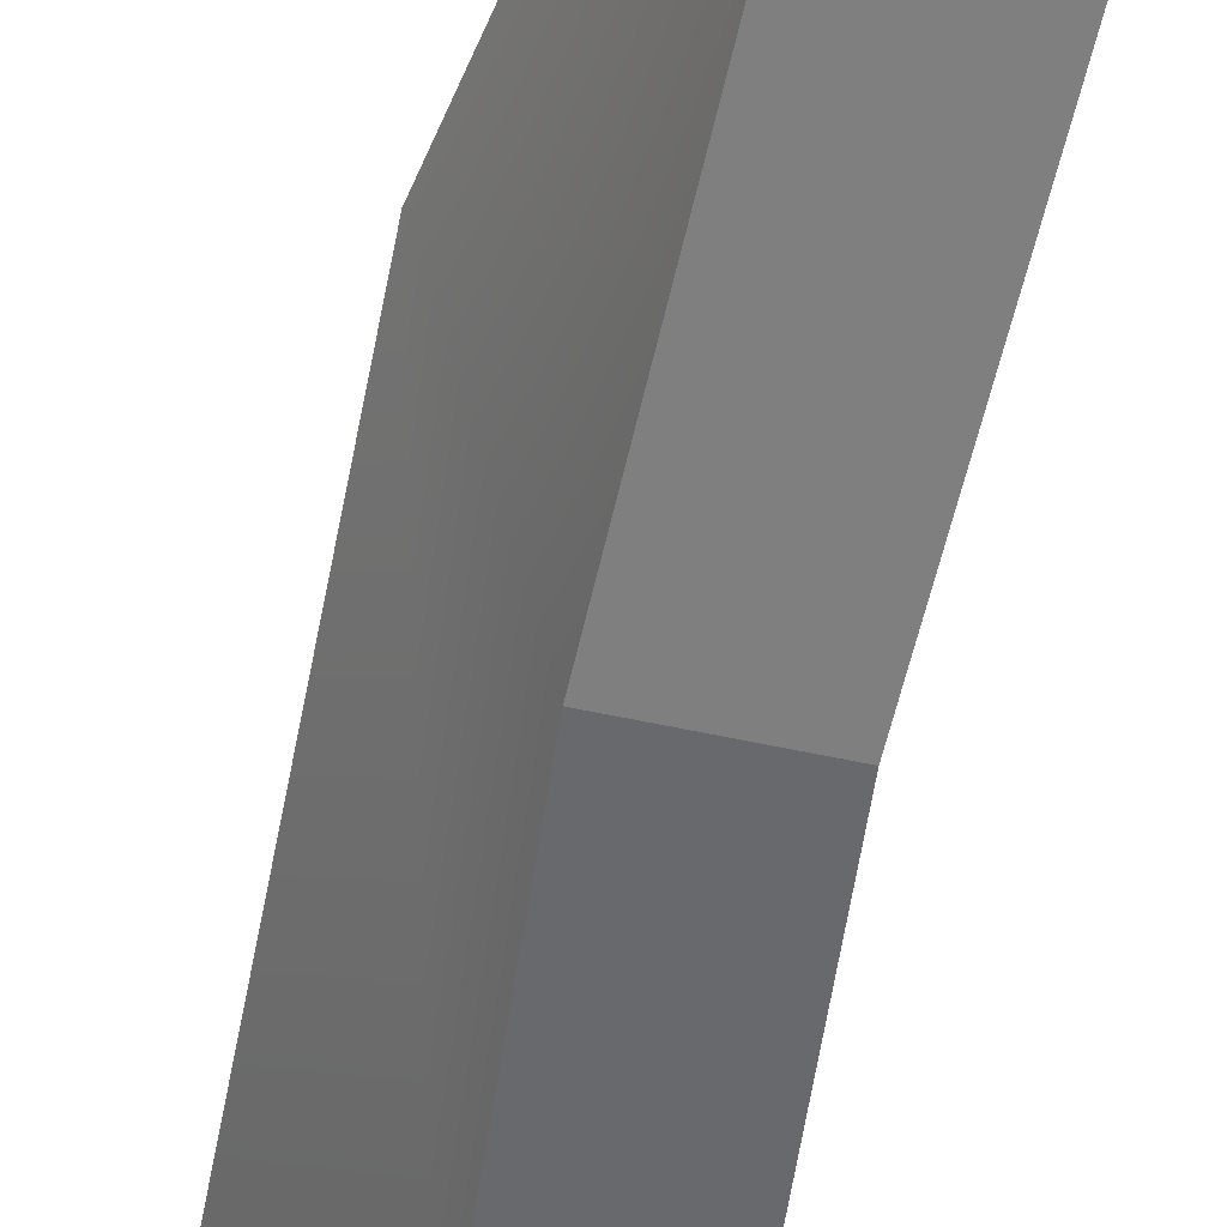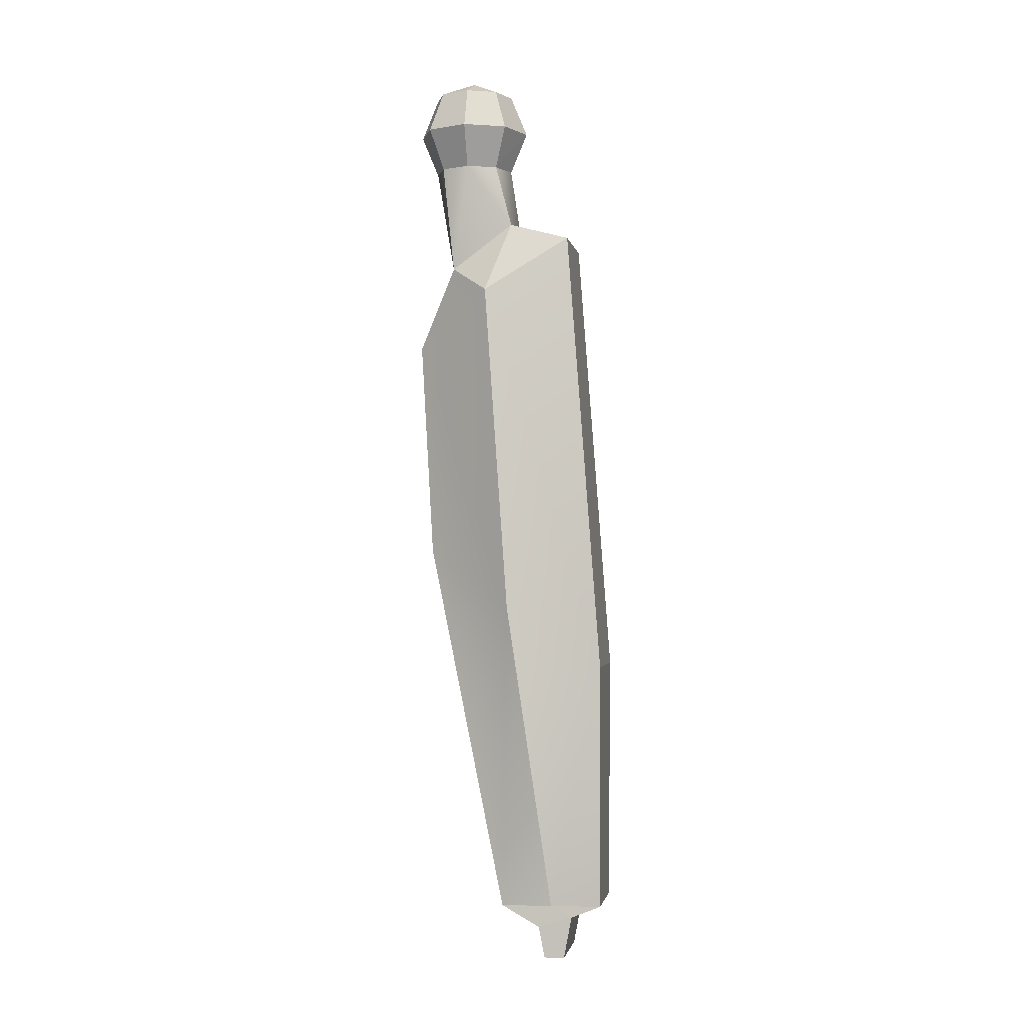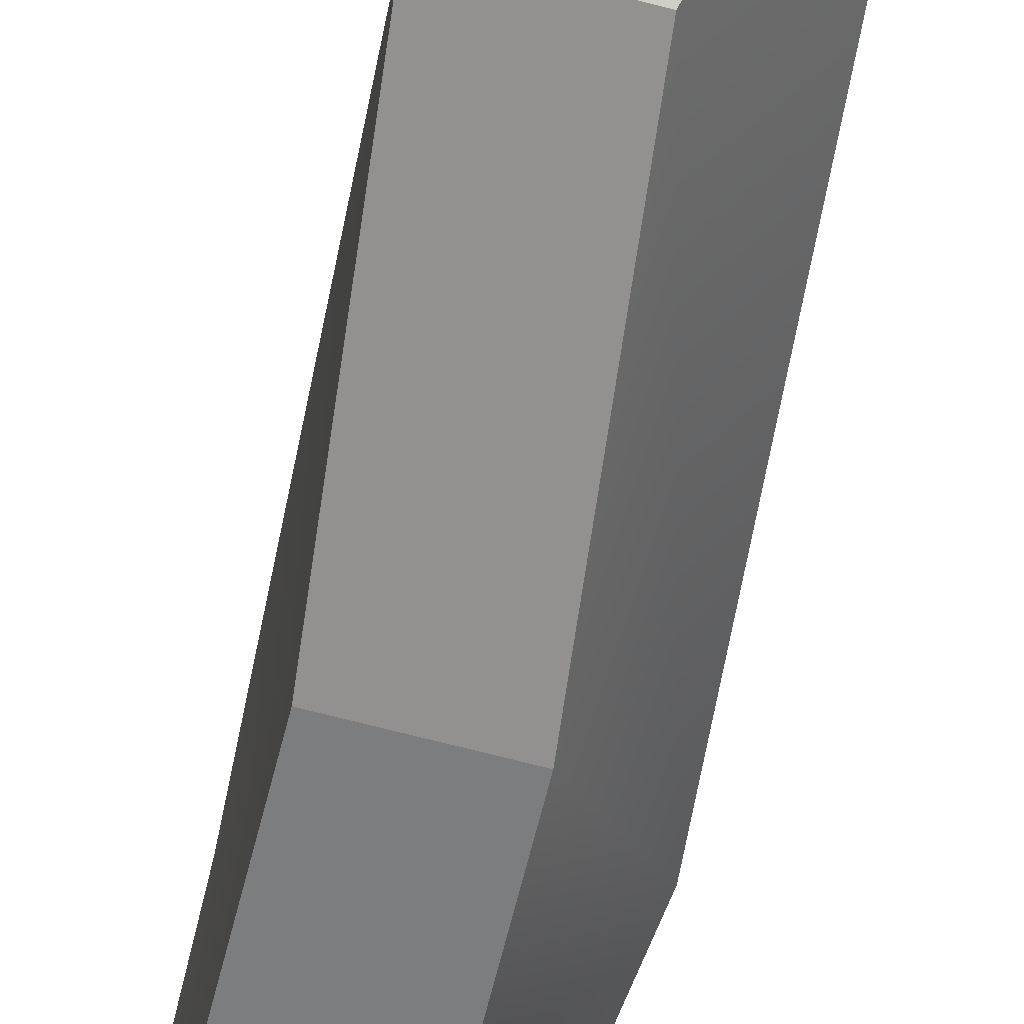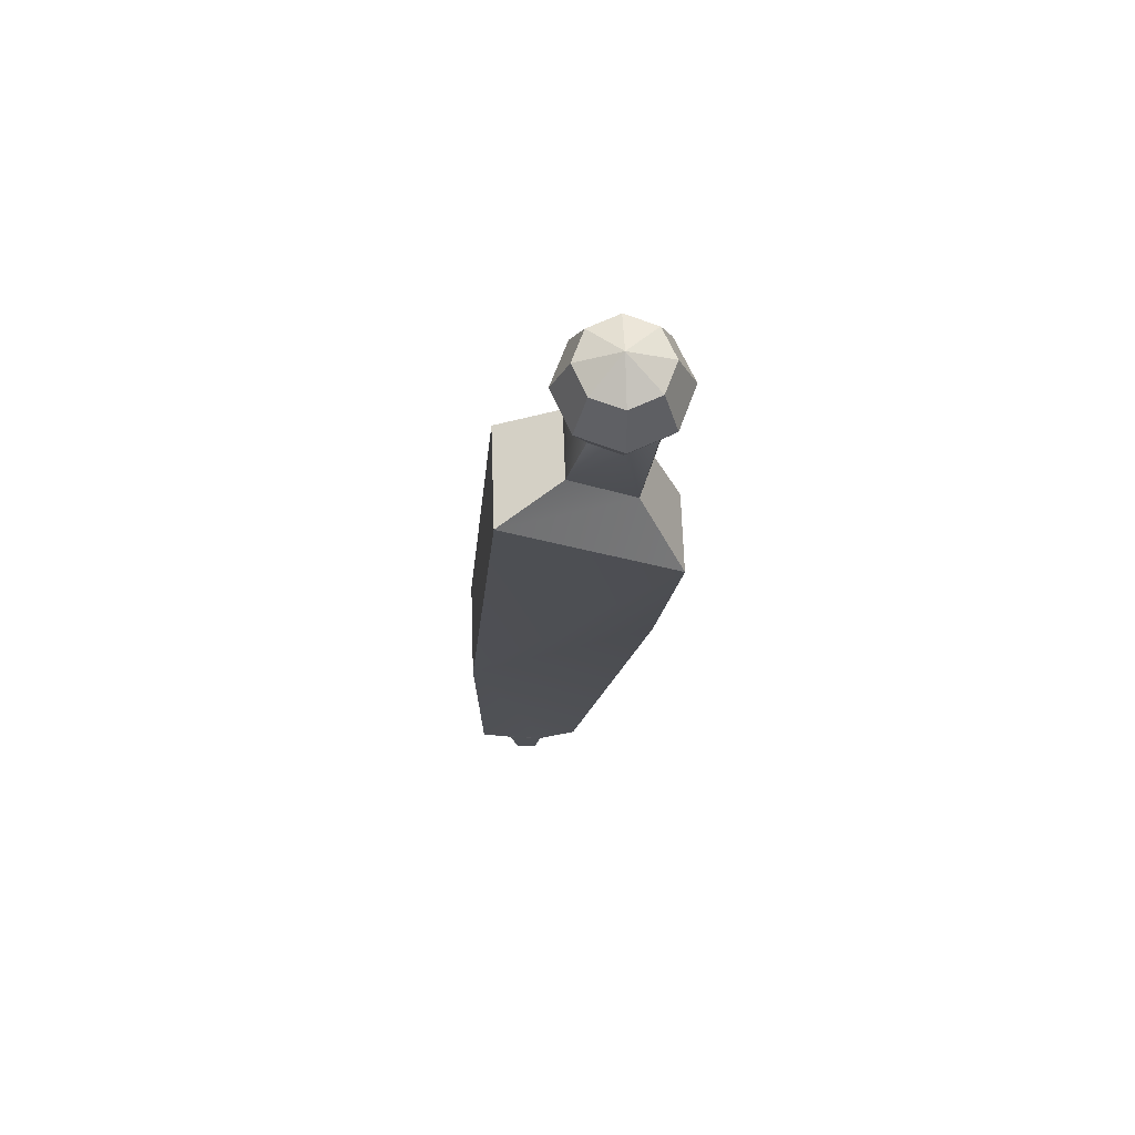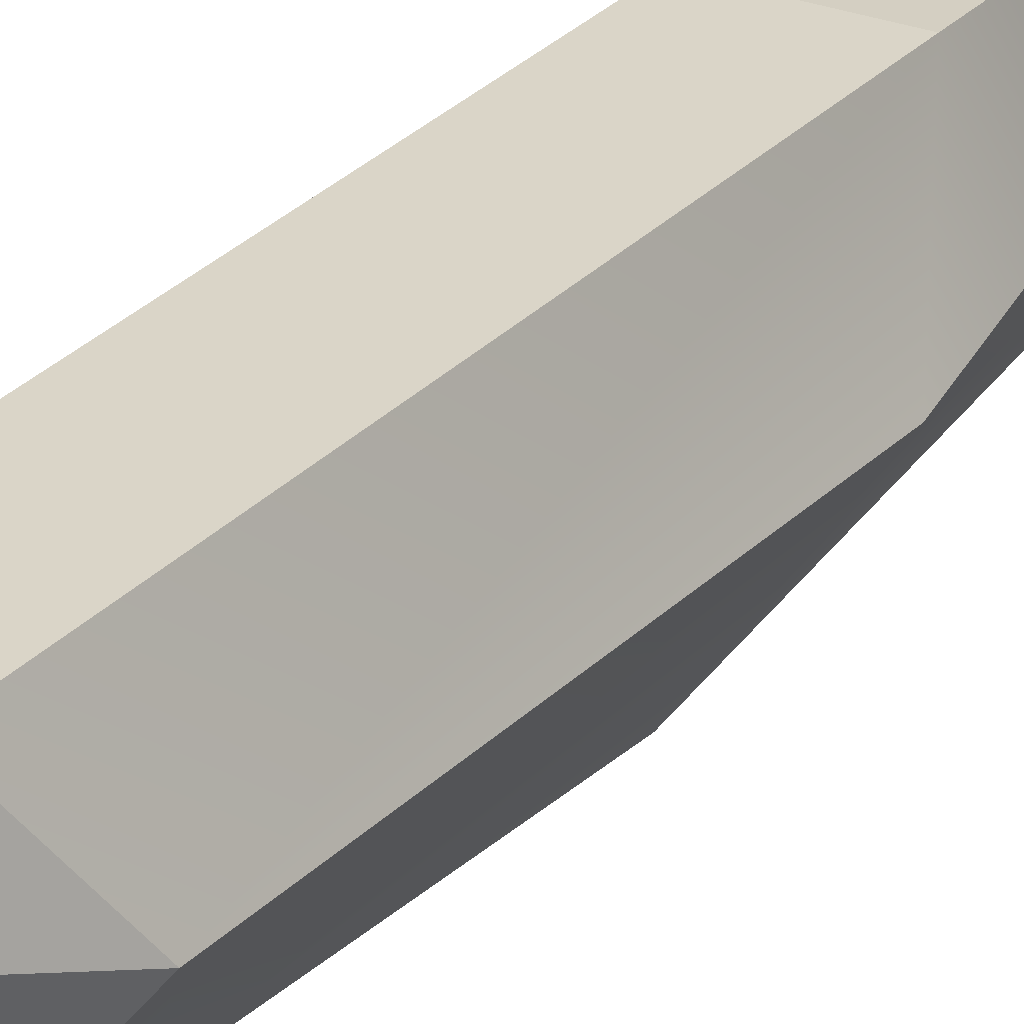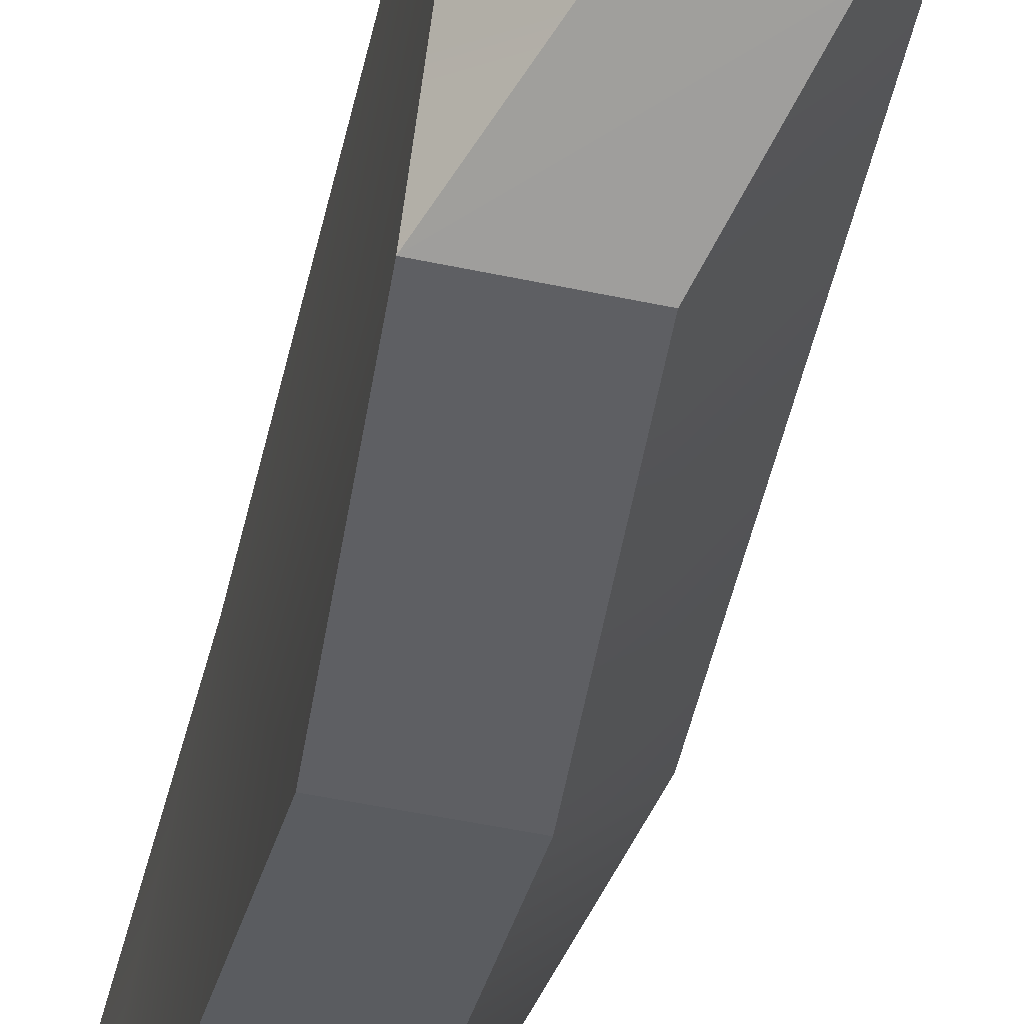
<metadata>
{"format":"obj","ext":"obj","renderer":"f3d","projection":"perspective","resolution":1024,"background":"white","views":[{"elev":-48.1,"azim":-14.4,"up":"+Z"},{"elev":-1.8,"azim":-80.3,"up":"+Y"},{"elev":-70.7,"azim":165.5,"up":"+Z"},{"elev":69.2,"azim":88.0,"up":"+Y"},{"elev":25.8,"azim":-147.0,"up":"+Z"},{"elev":-44.9,"azim":165.7,"up":"+Z"}]}
</metadata>
<code>
v  -0.1427 1.626 -0.0466
v  -0.2218 1.626 -0.0466
v  -0.1166 1.862 -0.0656
v  -0.1956 1.862 -0.0656
v  -0.147 1.225 0.0364
v  -0.2312 1.225 0.0364
v  -0.1465 1.202 0.0779
v  -0.2318 1.202 0.0779
v  -0.1465 1.168 0.0846
v  -0.2318 1.168 0.0846
v  -0.1465 1.168 0.1065
v  -0.2318 1.168 0.1065
v  -0.1465 1.214 0.1151
v  -0.2318 1.214 0.1151
v  -0.147 1.227 0.1474
v  -0.2312 1.227 0.1474
v  -0.1427 1.495 0.1492
v  -0.2431 1.495 0.1492
v  -0.1166 1.983 0.109
v  -0.217 1.983 0.109
v  -0.147 1.226 0.0795
v  -0.2527 1.921 0.0198
v  -0.2789 1.561 0.0496
v  -0.2312 1.226 0.0918
v  -0.1564 1.95 -0.0218
v  -0.1552 1.999 0.0449
v  -0.2235 1.95 -0.0219
v  -0.2233 1.999 0.045
v  -0.1465 2.067 -0.0041
v  -0.1592 2.067 0.0266
v  -0.19 2.067 -0.0478
v  -0.1593 2.067 -0.0351
v  -0.2338 2.067 -0.0041
v  -0.221 2.067 -0.0348
v  -0.1901 2.067 0.0394
v  -0.221 2.067 0.027
v  -0.1901 2.172 -0.0042
v  -0.1592 2.154 -0.0351
v  -0.1901 2.154 -0.0479
v  -0.1464 2.154 -0.0042
v  -0.1592 2.154 0.0267
v  -0.1901 2.154 0.0395
v  -0.221 2.154 0.0267
v  -0.2339 2.154 -0.0042
v  -0.221 2.154 -0.0351
v  -0.1464 2.111 -0.0479
v  -0.1901 2.111 -0.066
v  -0.1283 2.111 -0.0042
v  -0.1464 2.111 0.0395
v  -0.1901 2.111 0.0576
v  -0.2339 2.111 0.0395
v  -0.252 2.111 -0.0042
v  -0.2339 2.111 -0.0479
g Bip001_R_Thigh
f 1 2 3
f 2 4 3
f 5 6 1
f 6 2 1
f 7 8 5
f 8 6 5
f 9 10 7
f 10 8 7
f 11 12 9
f 12 10 9
f 13 14 11
f 14 12 11
f 15 16 13
f 16 14 13
f 17 18 15
f 18 16 15
f 19 20 17
f 20 18 17
f 3 19 17
f 1 3 17
f 5 1 17
f 21 17 15
f 7 21 15
f 7 15 13
f 7 13 11
f 9 7 11
f 22 4 23
f 4 2 23
f 2 6 23
f 16 24 14
f 24 8 14
f 16 18 24
f 14 8 12
f 8 10 12
f 3 25 19
f 25 26 19
f 4 27 3
f 27 25 3
f 22 28 27
f 22 27 4
f 19 26 20
f 26 28 20
f 25 29 26
f 29 30 26
f 27 31 25
f 31 32 25
f 28 33 27
f 33 34 27
f 26 35 28
f 35 36 28
f 35 32 36
f 36 32 31
f 20 22 18
f 20 28 22
f 23 6 24
f 22 23 18
f 7 5 21
f 5 17 21
f 24 18 23
f 24 6 8
f 33 31 34
f 34 31 27
f 36 31 33
f 36 33 28
f 30 29 35
f 30 35 26
f 29 32 35
f 32 29 25
f 37 38 39
f 37 40 38
f 37 41 40
f 37 42 41
f 37 43 42
f 37 44 43
f 37 45 44
f 37 39 45
f 39 46 47
f 39 38 46
f 38 48 46
f 38 40 48
f 40 49 48
f 40 41 49
f 41 50 49
f 41 42 50
f 42 51 50
f 42 43 51
f 43 52 51
f 43 44 52
f 44 53 52
f 44 45 53
f 45 47 53
f 45 39 47
f 47 32 31
f 47 46 32
f 46 29 32
f 46 48 29
f 48 30 29
f 48 49 30
f 49 35 30
f 49 50 35
f 50 36 35
f 50 51 36
f 51 33 36
f 51 52 33
f 52 34 33
f 52 53 34
f 53 31 34
f 53 47 31

</code>
